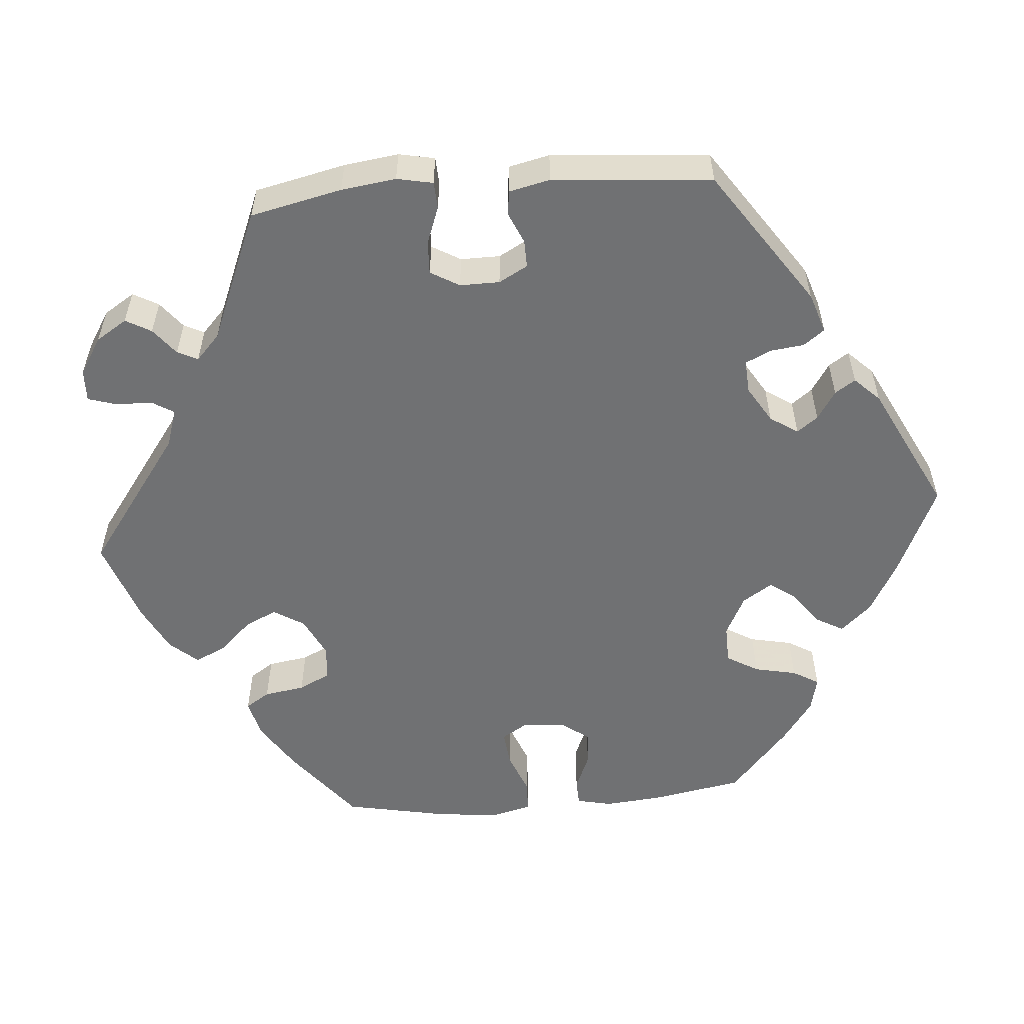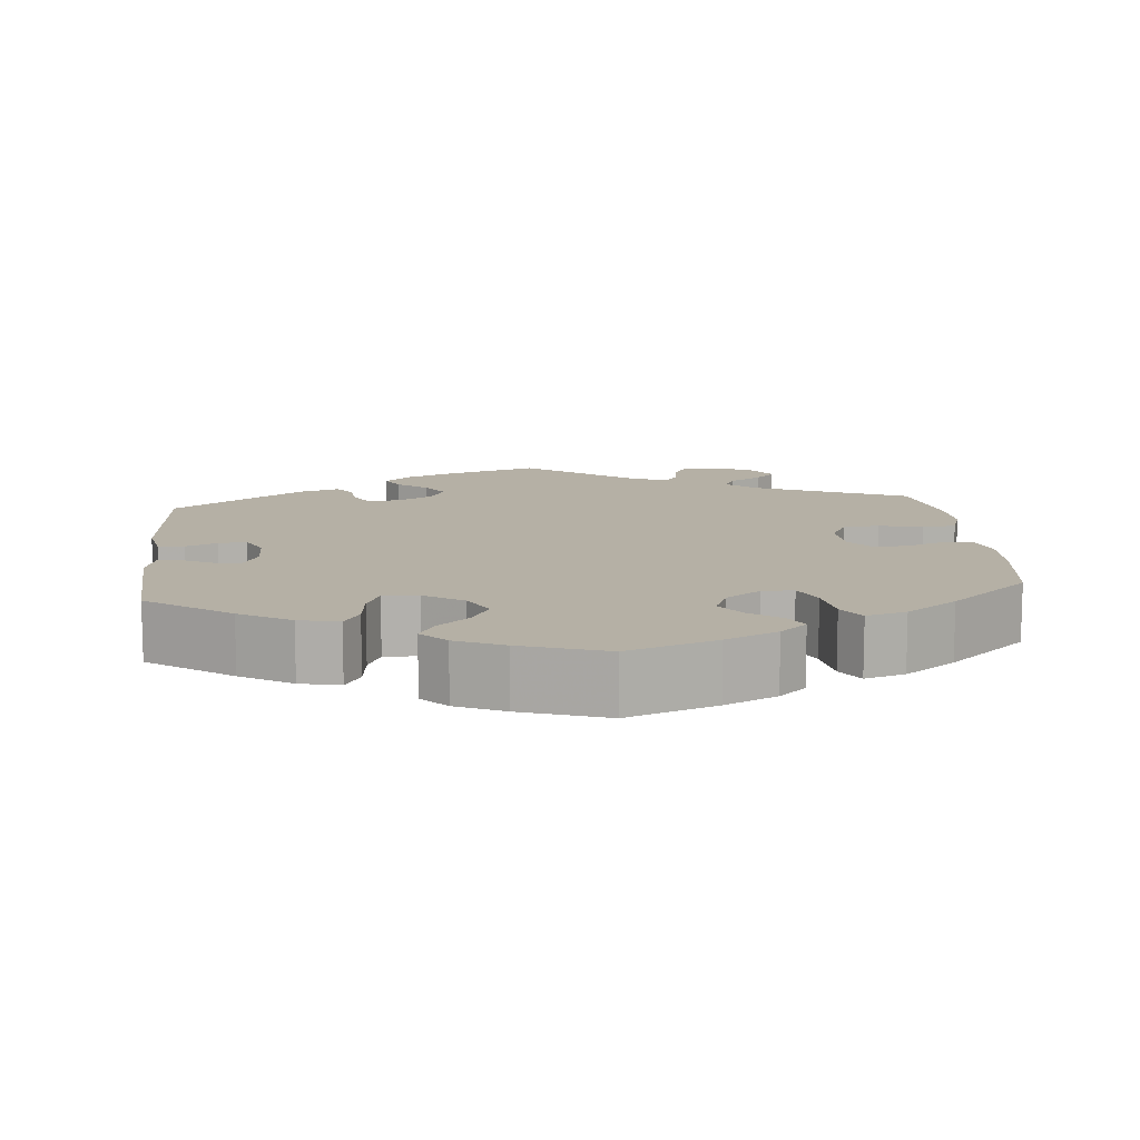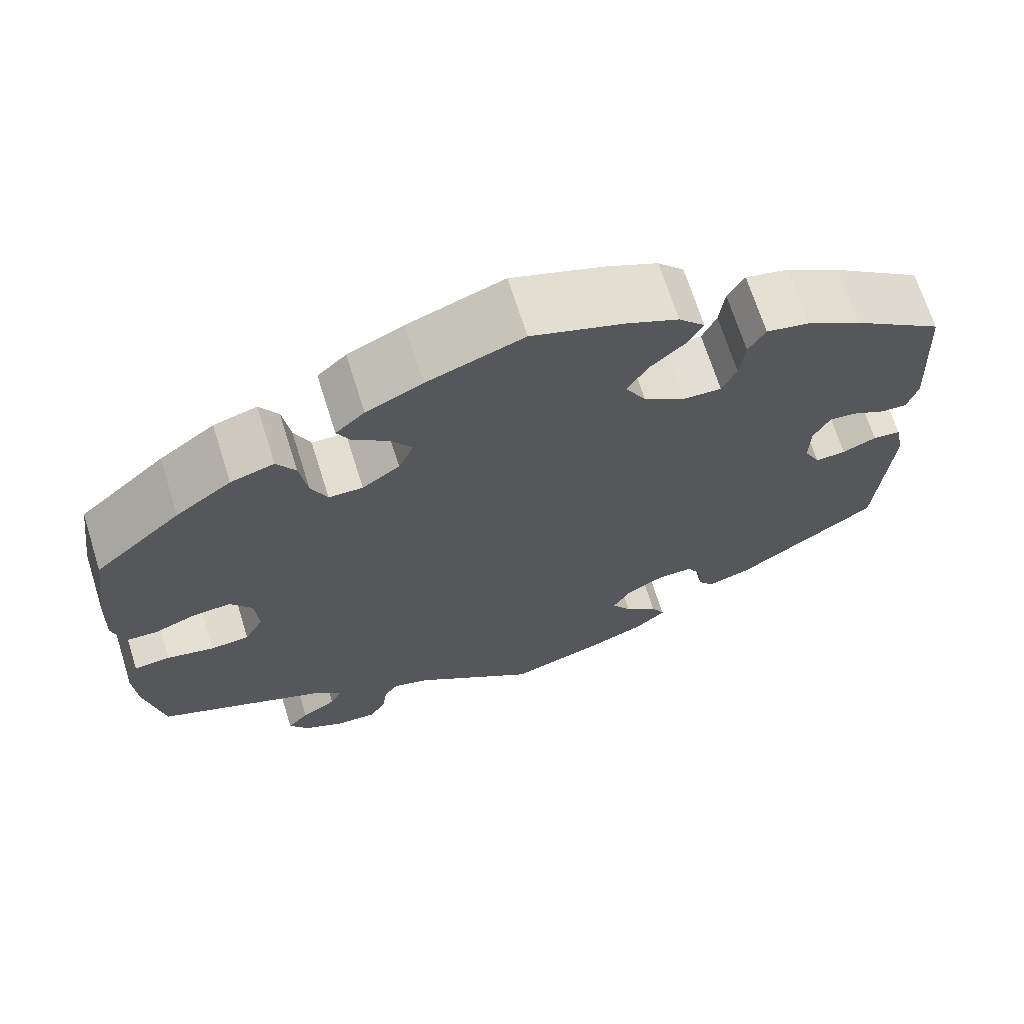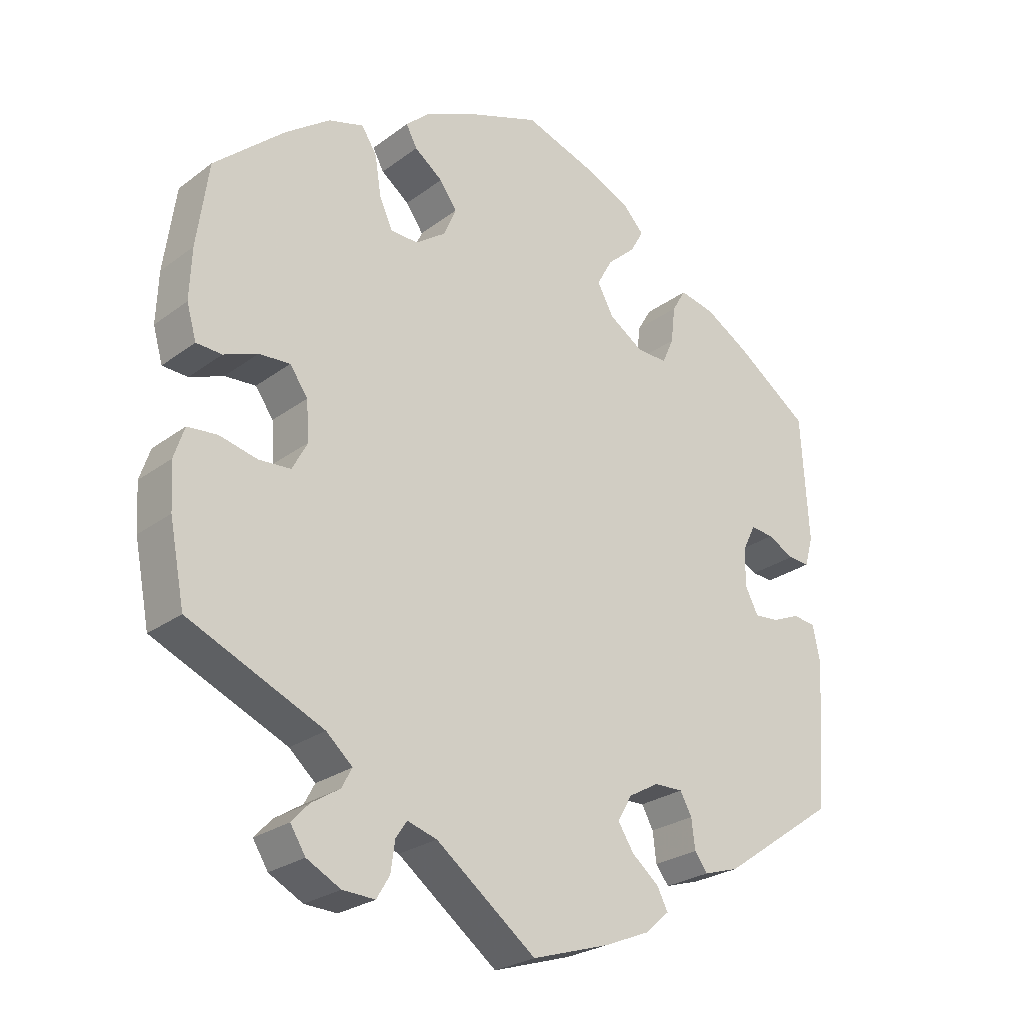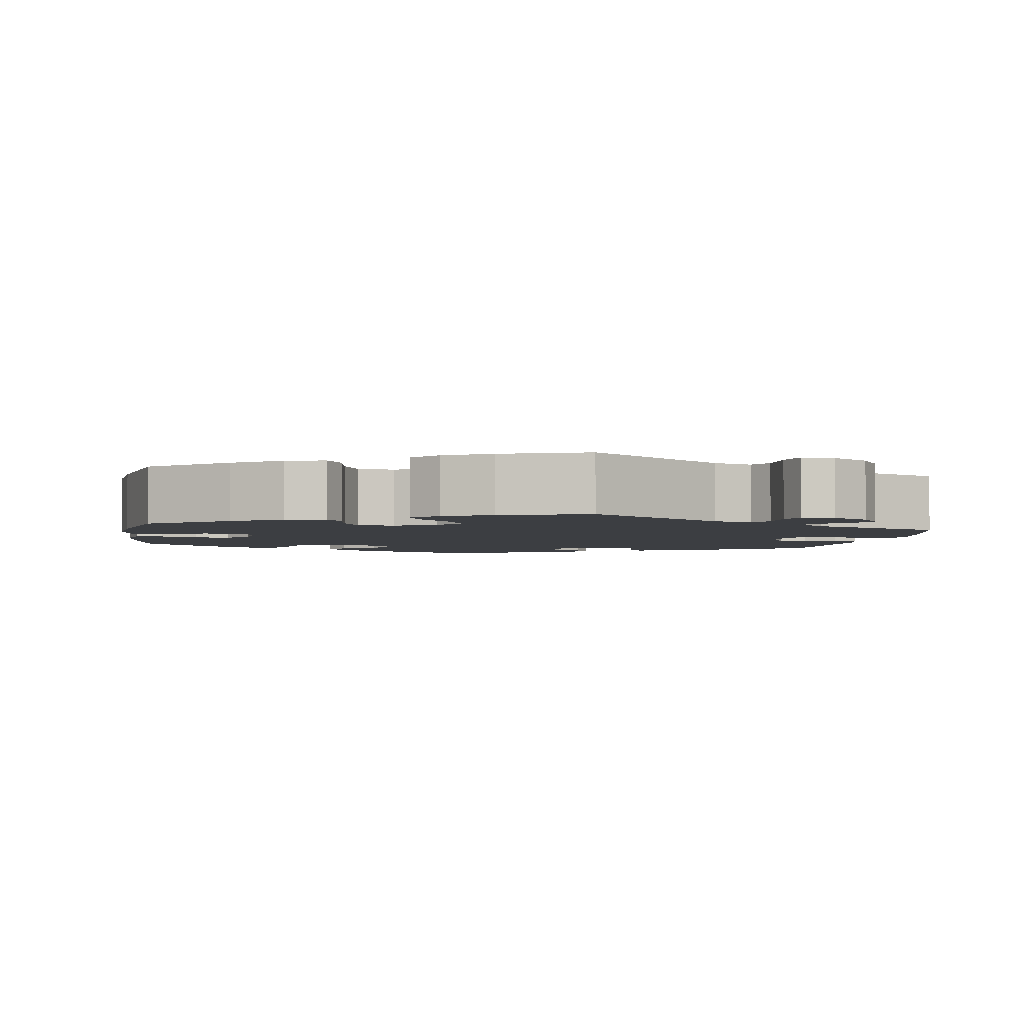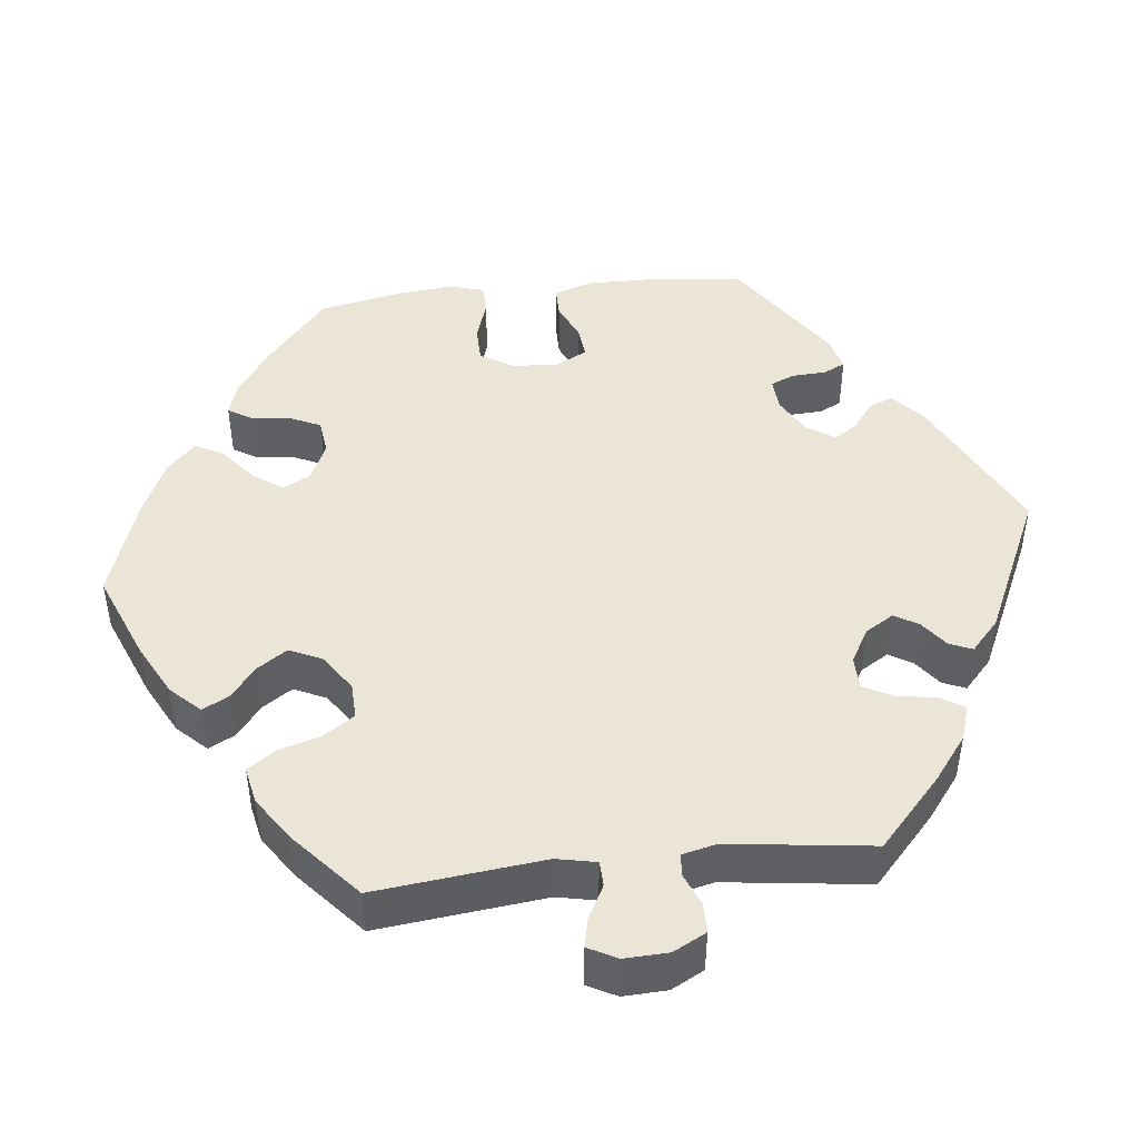
<metadata>
{"format":"obj","ext":"obj","renderer":"f3d","projection":"perspective","resolution":1024,"background":"white","views":[{"elev":-55.1,"azim":-145.2,"up":"+Y"},{"elev":11.7,"azim":-5.5,"up":"+Y"},{"elev":68.7,"azim":162.5,"up":"+Z"},{"elev":-25.7,"azim":139.6,"up":"+Z"},{"elev":-3.3,"azim":110.8,"up":"+Y"},{"elev":45.6,"azim":143.5,"up":"+Y"}]}
</metadata>
<code>
v -0.113 0.07 -0.542
v -0.178 0.07 -0.515
v -0.213 0.07 -0.484
v -0.197 0.07 -0.453
v -0.158 0.07 -0.421
v -0.135 0.07 -0.385
v -0.156 0.07 -0.348
v -0.2 0.07 -0.323
v -0.242 0.07 -0.322
v -0.259 0.07 -0.353
v -0.264 0.07 -0.396
v -0.283 0.07 -0.421
v -0.334 0.07 -0.405
v -0.501 0.07 -0.289
v -0.516 0.07 -0.078
v -0.505 0.07 -0.025
v -0.472 0.07 -0.021
v -0.432 0.07 -0.038
v -0.396 0.07 -0.041
v -0.377 0.07 -0.003
v -0.378 0.07 0.052
v -0.397 0.07 0.09
v -0.43 0.07 0.086
v -0.469 0.07 0.066
v -0.5 0.07 0.064
v -0.512 0.07 0.107
v -0.501 0.07 0.289
v -0.395 0.07 0.365
v -0.33 0.07 0.404
v -0.279 0.07 0.415
v -0.259 0.07 0.381
v -0.253 0.07 0.328
v -0.236 0.07 0.29
v -0.191 0.07 0.292
v -0.142 0.07 0.324
v -0.118 0.07 0.368
v -0.141 0.07 0.409
v -0.182 0.07 0.446
v -0.201 0.07 0.48
v -0.17 0.07 0.513
v -0.109 0.07 0.541
v -0.001 0.07 0.578
v 0.112 0.07 0.537
v 0.178 0.07 0.506
v 0.212 0.07 0.475
v 0.196 0.07 0.445
v 0.155 0.07 0.414
v 0.13 0.07 0.378
v 0.148 0.07 0.336
v 0.192 0.07 0.305
v 0.232 0.07 0.306
v 0.251 0.07 0.348
v 0.26 0.07 0.406
v 0.282 0.07 0.441
v 0.333 0.07 0.426
v 0.398 0.07 0.379
v 0.5 0.07 0.289
v 0.517 0.07 0.167
v 0.52 0.07 0.093
v 0.506 0.07 0.044
v 0.469 0.07 0.042
v 0.42 0.07 0.061
v 0.375 0.07 0.064
v 0.349 0.07 0.027
v 0.345 0.07 -0.03
v 0.367 0.07 -0.071
v 0.413 0.07 -0.074
v 0.468 0.07 -0.061
v 0.511 0.07 -0.065
v 0.526 0.07 -0.11
v 0.522 0.07 -0.176
v 0.5 0.07 -0.289
v 0.305 0.07 -0.375
v 0.267 0.07 -0.409
v 0.282 0.07 -0.437
v 0.323 0.07 -0.463
v 0.348 0.07 -0.49
v 0.326 0.07 -0.525
v 0.277 0.07 -0.551
v 0.23 0.07 -0.553
v 0.211 0.07 -0.521
v 0.205 0.07 -0.478
v 0.189 0.07 -0.454
v 0.146 0.07 -0.467
v 0.001 0.07 -0.578
v -0.113 0 -0.542
v -0.178 0 -0.515
v -0.213 0 -0.484
v -0.197 0 -0.453
v -0.158 0 -0.421
v -0.135 0 -0.385
v -0.156 0 -0.348
v -0.2 0 -0.323
v -0.242 0 -0.322
v -0.259 0 -0.353
v -0.264 0 -0.396
v -0.283 0 -0.421
v -0.334 0 -0.405
v -0.501 0 -0.289
v -0.516 0 -0.078
v -0.505 0 -0.025
v -0.472 0 -0.021
v -0.432 0 -0.038
v -0.396 0 -0.041
v -0.377 0 -0.003
v -0.378 0 0.052
v -0.397 0 0.09
v -0.43 0 0.086
v -0.469 0 0.066
v -0.5 0 0.064
v -0.512 0 0.107
v -0.501 0 0.289
v -0.395 0 0.365
v -0.33 0 0.404
v -0.279 0 0.415
v -0.259 0 0.381
v -0.253 0 0.328
v -0.236 0 0.29
v -0.191 0 0.292
v -0.142 0 0.324
v -0.118 0 0.368
v -0.141 0 0.409
v -0.182 0 0.446
v -0.201 0 0.48
v -0.17 0 0.513
v -0.109 0 0.541
v -0.001 0 0.578
v 0.112 0 0.537
v 0.178 0 0.506
v 0.212 0 0.475
v 0.196 0 0.445
v 0.155 0 0.414
v 0.13 0 0.378
v 0.148 0 0.336
v 0.192 0 0.305
v 0.232 0 0.306
v 0.251 0 0.348
v 0.26 0 0.406
v 0.282 0 0.441
v 0.333 0 0.426
v 0.398 0 0.379
v 0.5 0 0.289
v 0.517 0 0.167
v 0.52 0 0.093
v 0.506 0 0.044
v 0.469 0 0.042
v 0.42 0 0.061
v 0.375 0 0.064
v 0.349 0 0.027
v 0.345 0 -0.03
v 0.367 0 -0.071
v 0.413 0 -0.074
v 0.468 0 -0.061
v 0.511 0 -0.065
v 0.526 0 -0.11
v 0.522 0 -0.176
v 0.5 0 -0.289
v 0.305 0 -0.375
v 0.267 0 -0.409
v 0.282 0 -0.437
v 0.323 0 -0.463
v 0.348 0 -0.49
v 0.326 0 -0.525
v 0.277 0 -0.551
v 0.23 0 -0.553
v 0.211 0 -0.521
v 0.205 0 -0.478
v 0.189 0 -0.454
v 0.146 0 -0.467
v 0.001 0 -0.578
f 84 85 1 2
f 83 84 2 3
f 79 80 81 82
f 79 82 83
f 78 79 83
f 75 76 77 78
f 74 75 78 83
f 73 74 83 3
f 67 68 69 70
f 66 67 70 71
f 59 60 61 62
f 59 62 63
f 58 59 63
f 57 58 63
f 56 57 63 64
f 52 53 54 55
f 51 52 55 56
f 44 45 46 47
f 44 47 48
f 43 44 48
f 42 43 48
f 41 42 48 49
f 37 38 39 40
f 36 37 40 41
f 29 30 31 32
f 29 32 33
f 28 29 33
f 27 28 33
f 26 27 33
f 23 24 25 26
f 22 23 26 33
f 21 22 33 34
f 15 16 17 18
f 15 18 19
f 14 15 19
f 13 14 19 20
f 10 11 12 13
f 9 10 13 20
f 73 3 4 5
f 73 5 6
f 66 71 72 73
f 65 66 73 6
f 64 65 6 7
f 51 56 64 7
f 50 51 7 8
f 49 50 8 9
f 36 41 49
f 35 36 49 9
f 21 34 35
f 9 20 21 35
f 87 86 170 169
f 88 87 169 168
f 167 166 165 164
f 168 167 164
f 168 164 163
f 163 162 161 160
f 168 163 160 159
f 88 168 159 158
f 155 154 153 152
f 156 155 152 151
f 147 146 145 144
f 148 147 144
f 148 144 143
f 148 143 142
f 149 148 142 141
f 140 139 138 137
f 141 140 137 136
f 132 131 130 129
f 133 132 129
f 133 129 128
f 133 128 127
f 134 133 127 126
f 125 124 123 122
f 126 125 122 121
f 117 116 115 114
f 118 117 114
f 118 114 113
f 118 113 112
f 118 112 111
f 111 110 109 108
f 118 111 108 107
f 119 118 107 106
f 103 102 101 100
f 104 103 100
f 104 100 99
f 105 104 99 98
f 98 97 96 95
f 105 98 95 94
f 90 89 88 158
f 91 90 158
f 158 157 156 151
f 91 158 151 150
f 92 91 150 149
f 92 149 141 136
f 93 92 136 135
f 94 93 135 134
f 134 126 121
f 94 134 121 120
f 120 119 106
f 120 106 105 94
f 1 86 87 2
f 2 87 88 3
f 3 88 89 4
f 4 89 90 5
f 5 90 91 6
f 6 91 92 7
f 7 92 93 8
f 8 93 94 9
f 9 94 95 10
f 10 95 96 11
f 11 96 97 12
f 12 97 98 13
f 13 98 99 14
f 14 99 100 15
f 15 100 101 16
f 16 101 102 17
f 17 102 103 18
f 18 103 104 19
f 19 104 105 20
f 20 105 106 21
f 21 106 107 22
f 22 107 108 23
f 23 108 109 24
f 24 109 110 25
f 25 110 111 26
f 26 111 112 27
f 27 112 113 28
f 28 113 114 29
f 29 114 115 30
f 30 115 116 31
f 31 116 117 32
f 32 117 118 33
f 33 118 119 34
f 34 119 120 35
f 35 120 121 36
f 36 121 122 37
f 37 122 123 38
f 38 123 124 39
f 39 124 125 40
f 40 125 126 41
f 41 126 127 42
f 42 127 128 43
f 43 128 129 44
f 44 129 130 45
f 45 130 131 46
f 46 131 132 47
f 47 132 133 48
f 48 133 134 49
f 49 134 135 50
f 50 135 136 51
f 51 136 137 52
f 52 137 138 53
f 53 138 139 54
f 54 139 140 55
f 55 140 141 56
f 56 141 142 57
f 57 142 143 58
f 58 143 144 59
f 59 144 145 60
f 60 145 146 61
f 61 146 147 62
f 62 147 148 63
f 63 148 149 64
f 64 149 150 65
f 65 150 151 66
f 66 151 152 67
f 67 152 153 68
f 68 153 154 69
f 69 154 155 70
f 70 155 156 71
f 71 156 157 72
f 72 157 158 73
f 73 158 159 74
f 74 159 160 75
f 75 160 161 76
f 76 161 162 77
f 77 162 163 78
f 78 163 164 79
f 79 164 165 80
f 80 165 166 81
f 81 166 167 82
f 82 167 168 83
f 83 168 169 84
f 84 169 170 85
f 85 170 86 1

</code>
